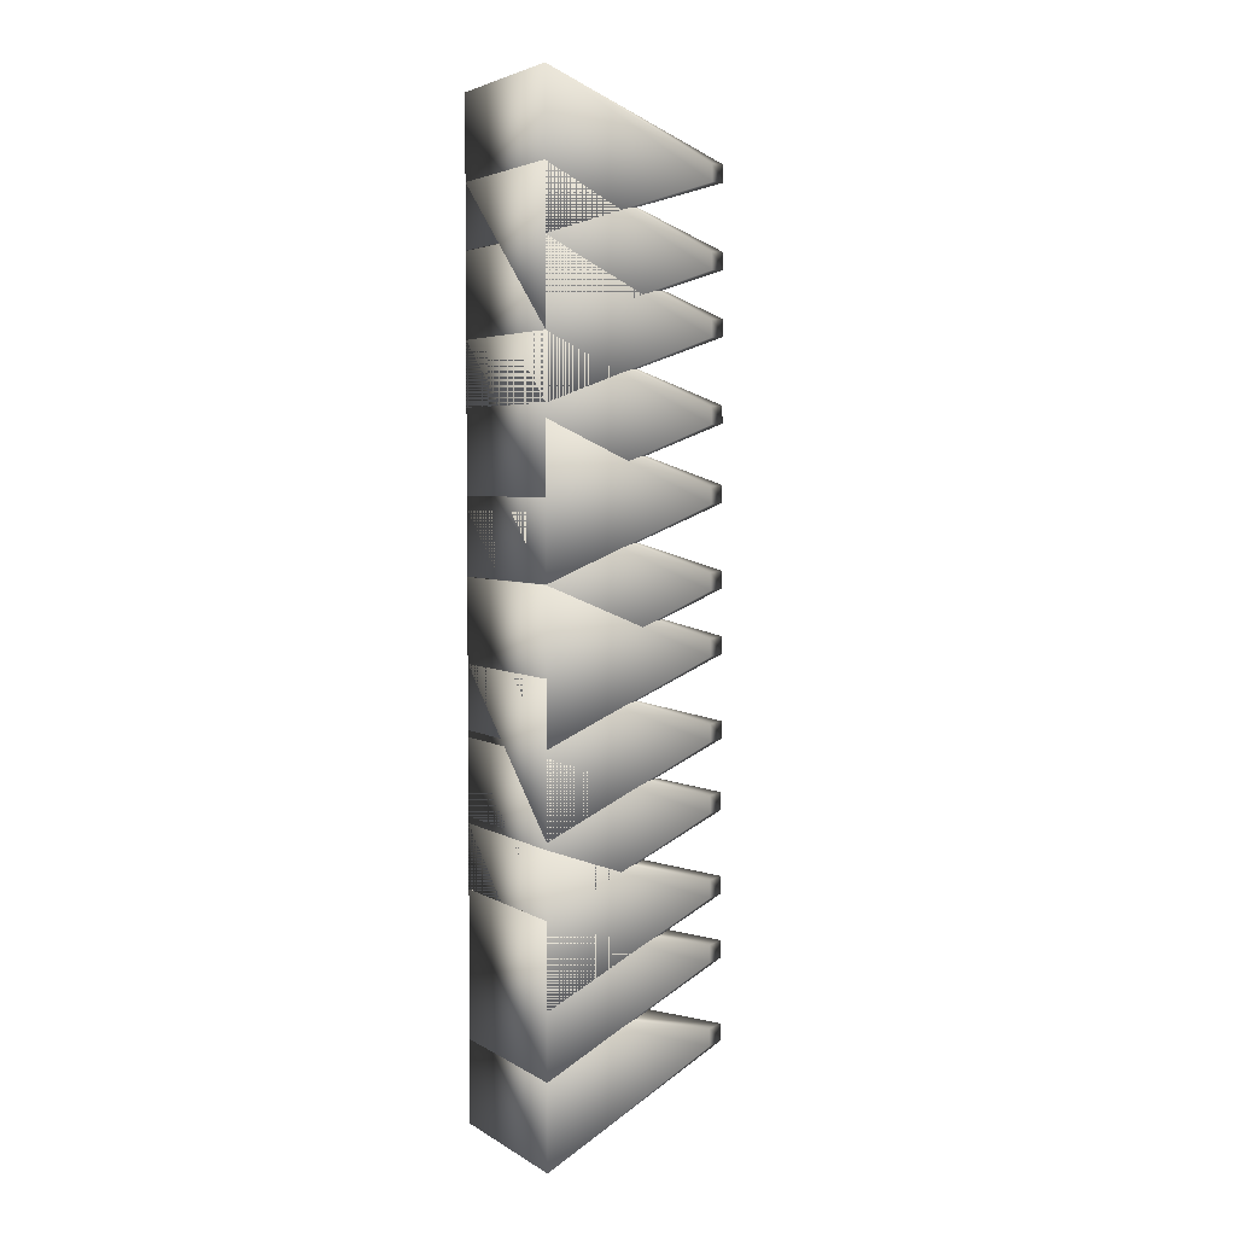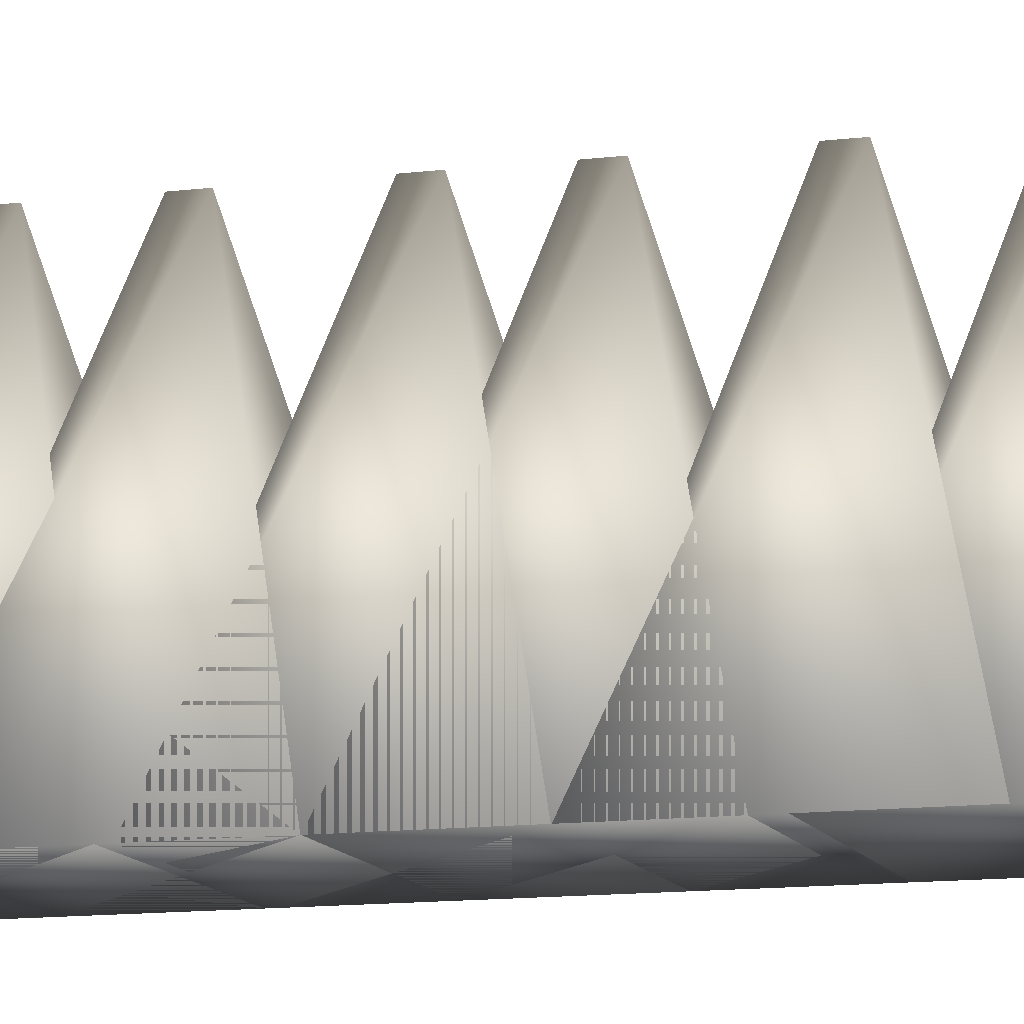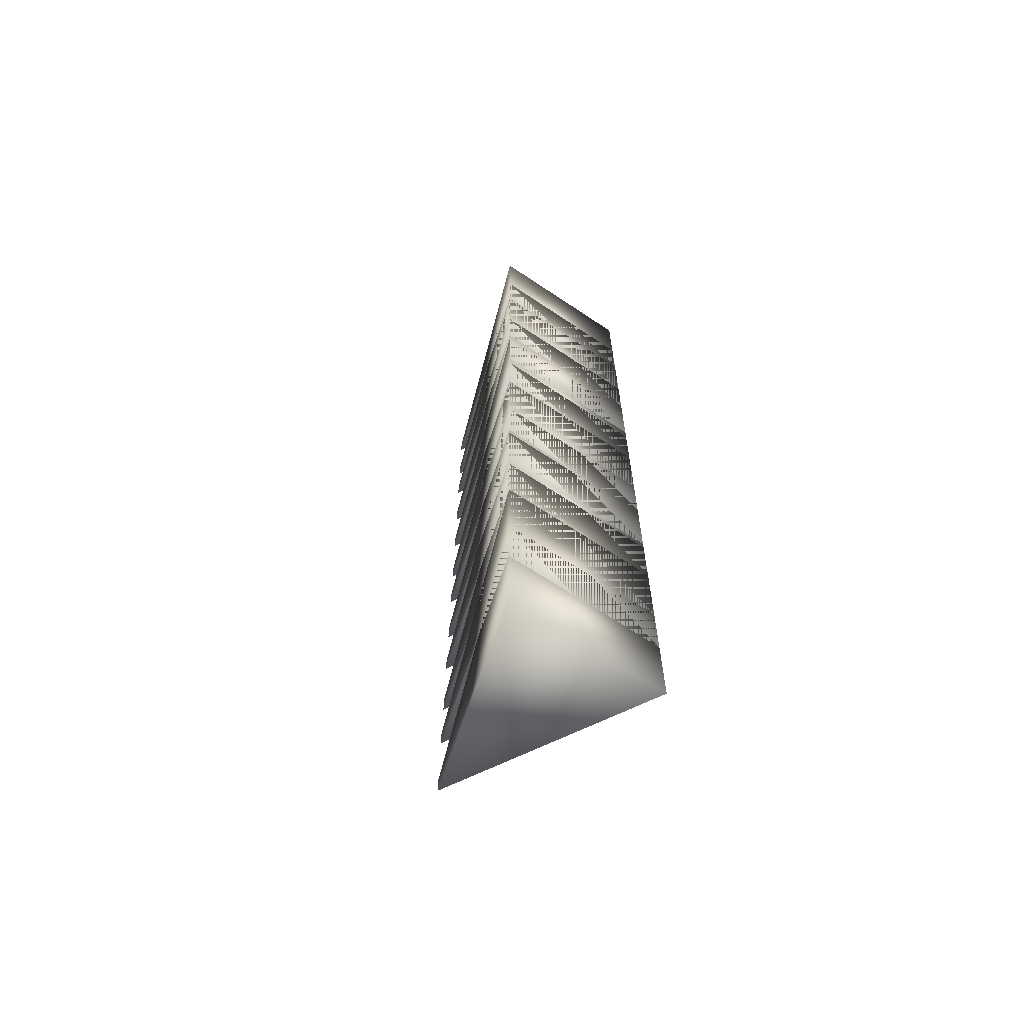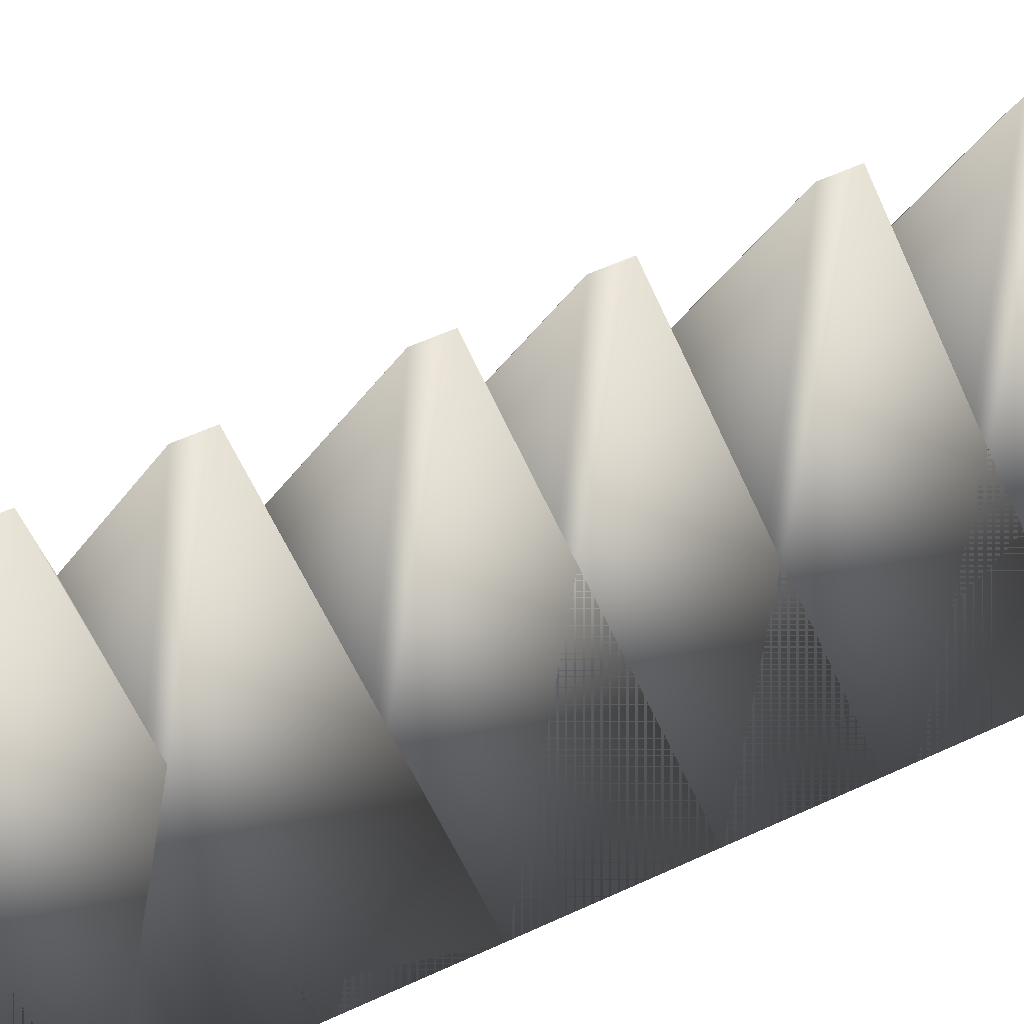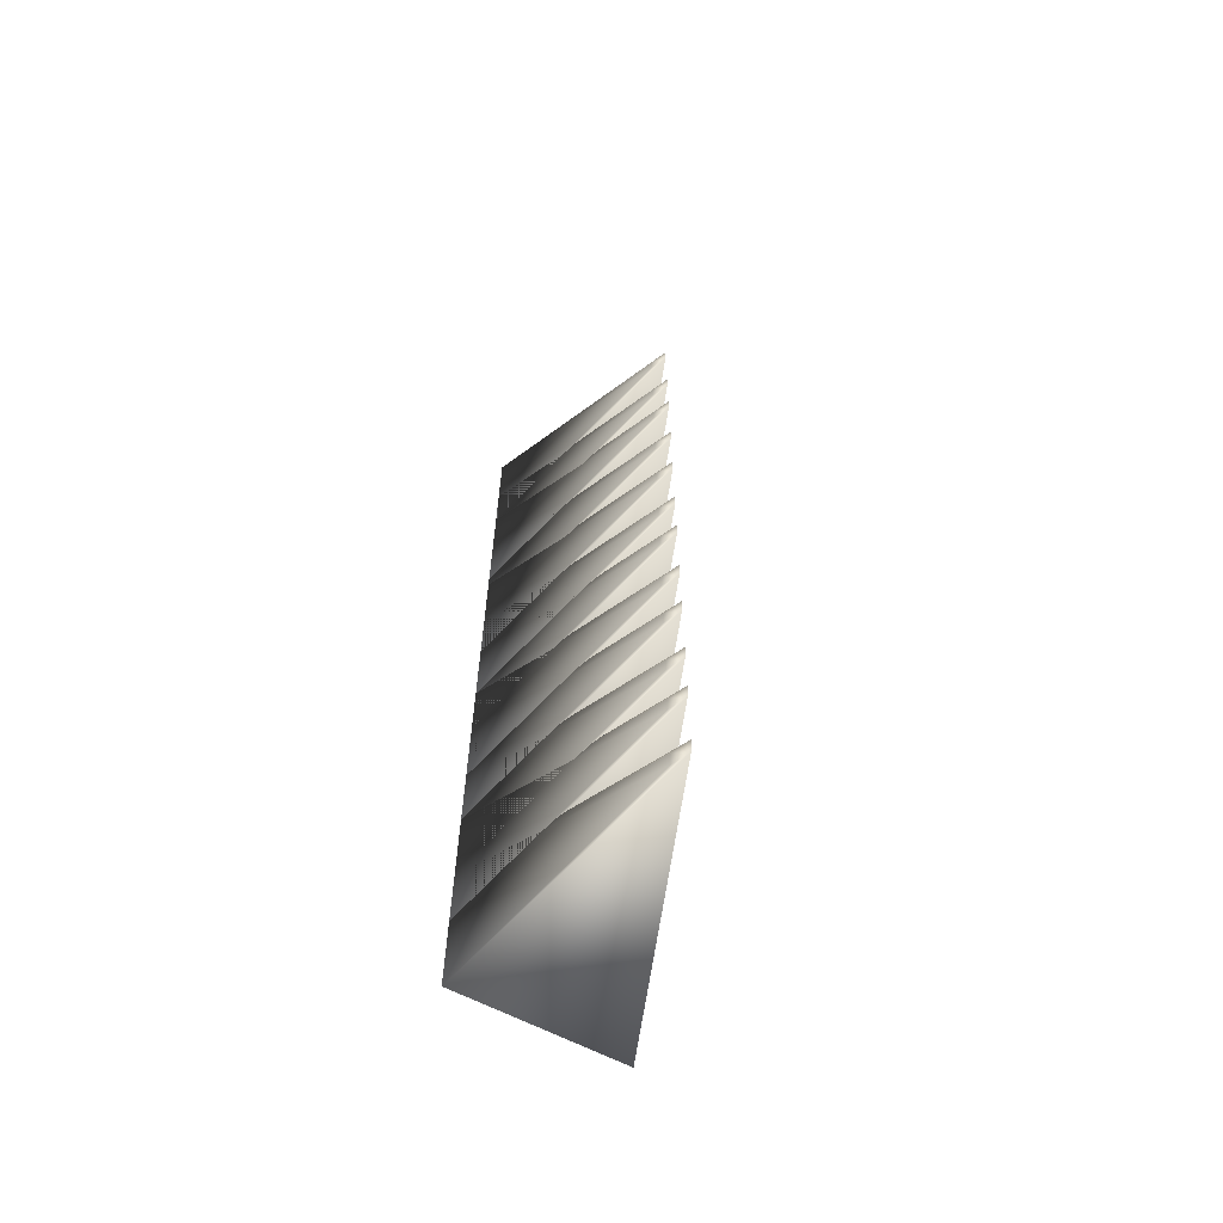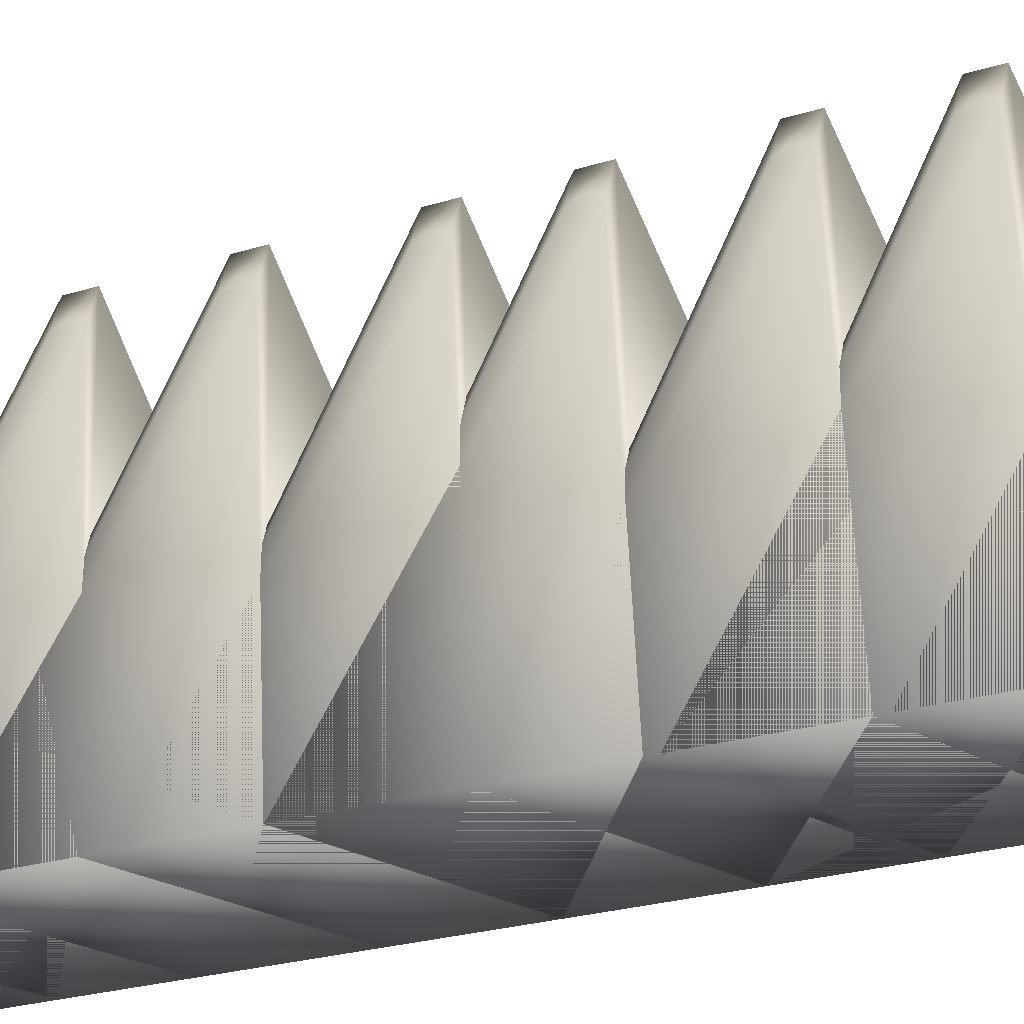
<metadata>
{"format":"obj","ext":"obj","renderer":"f3d","projection":"perspective","resolution":1024,"background":"white","views":[{"elev":4.0,"azim":61.2,"up":"+Z"},{"elev":-11.3,"azim":-73.0,"up":"+Y"},{"elev":-65.4,"azim":-34.0,"up":"+Z"},{"elev":53.7,"azim":-117.3,"up":"+Y"},{"elev":-62.5,"azim":151.7,"up":"+Z"},{"elev":-16.9,"azim":125.6,"up":"+Y"}]}
</metadata>
<code>
o Cube.001_Cube.005
v -0.7033 -0.006448 -1.643
v -0.7033 -0.006448 -2.887
v 0.7033 -0.006448 -2.887
v 0.7033 -0.006448 -1.643
v -0.04275 1.994 -2.153
v -0.03979 1.994 -2.3
v 0.03248 1.845 -2.311
v 0.02679 1.845 -2.164
v -0.7033 -0.006448 -2.89
v -0.7033 -0.006448 -4.134
v 0.7033 -0.006448 -4.134
v 0.7033 -0.006448 -2.89
v -0.04275 1.994 -3.4
v -0.03979 1.994 -3.547
v 0.03248 1.845 -3.558
v 0.02679 1.845 -3.411
v -0.7033 -0.006448 -0.9385
v -0.7033 -0.006448 -2.183
v 0.7033 -0.006448 -2.183
v 0.7033 -0.006448 -0.9385
v -0.04275 1.994 -1.448
v -0.03979 1.994 -1.595
v 0.03248 1.845 -1.607
v 0.02679 1.845 -1.459
v -0.7033 -0.006448 -2.185
v -0.7033 -0.006448 -3.43
v 0.7033 -0.006448 -3.43
v 0.7033 -0.006448 -2.185
v -0.04275 1.994 -2.695
v -0.03979 1.994 -2.842
v 0.03248 1.845 -2.854
v 0.02679 1.845 -2.706
v -0.7033 -0.006449 3.505
v -0.7033 -0.006449 2.261
v 0.7033 -0.006449 2.261
v 0.7033 -0.006449 3.505
v -0.04275 1.994 2.996
v -0.03979 1.994 2.849
v 0.03248 1.845 2.837
v 0.02679 1.845 2.985
v -0.7033 -0.006449 2.259
v -0.7033 -0.006449 1.014
v 0.7033 -0.006449 1.014
v 0.7033 -0.006449 2.259
v -0.04275 1.994 1.749
v -0.03979 1.994 1.602
v 0.03248 1.845 1.59
v 0.02679 1.845 1.738
v -0.7033 -0.006449 4.21
v -0.7033 -0.006449 2.966
v 0.7033 -0.006449 2.966
v 0.7033 -0.006449 4.21
v -0.04275 1.994 3.7
v -0.03979 1.994 3.553
v 0.03248 1.845 3.542
v 0.02679 1.845 3.689
v -0.7033 -0.006449 2.963
v -0.7033 -0.006449 1.719
v 0.7033 -0.006449 1.719
v 0.7033 -0.006449 2.963
v -0.04275 1.994 2.453
v -0.03979 1.994 2.306
v 0.03248 1.845 2.295
v 0.02679 1.845 2.442
v -0.7033 -0.006448 0.9031
v -0.7033 -0.006448 -0.3411
v 0.7033 -0.006448 -0.3411
v 0.7033 -0.006448 0.9031
v -0.04275 1.994 0.3932
v -0.03979 1.994 0.2462
v 0.03248 1.845 0.2349
v 0.02679 1.845 0.3823
v -0.7033 -0.006448 -0.3438
v -0.7033 -0.006448 -1.588
v 0.7033 -0.006448 -1.588
v 0.7033 -0.006448 -0.3438
v -0.04275 1.994 -0.8537
v -0.03979 1.994 -1.001
v 0.03248 1.845 -1.012
v 0.02679 1.845 -0.8647
v -0.7033 -0.006448 1.608
v -0.7033 -0.006448 0.3636
v 0.7033 -0.006448 0.3636
v 0.7033 -0.006448 1.608
v -0.04275 1.994 1.098
v -0.03979 1.994 0.9509
v 0.03248 1.845 0.9396
v 0.02679 1.845 1.087
v -0.7033 -0.006448 0.3609
v -0.7033 -0.006448 -0.8833
v 0.7033 -0.006448 -0.8833
v 0.7033 -0.006448 0.3609
v -0.04275 1.994 -0.149
v -0.03979 1.994 -0.296
v 0.03248 1.845 -0.3073
v 0.02679 1.845 -0.1599
f 5 6 2
f 6 7 3
f 7 8 4
f 8 5 4
f 1 2 3
f 8 7 6
f 13 14 10
f 14 15 11
f 15 16 12
f 16 13 12
f 9 10 11
f 16 15 14
f 21 22 18
f 22 23 19
f 23 24 20
f 24 21 20
f 17 18 19
f 24 23 22
f 29 30 26
f 30 31 27
f 31 32 28
f 32 29 28
f 25 26 27
f 32 31 30
f 37 38 34
f 38 39 35
f 39 40 36
f 40 37 36
f 33 34 35
f 40 39 38
f 45 46 42
f 46 47 43
f 47 48 44
f 48 45 44
f 41 42 43
f 48 47 46
f 53 54 50
f 54 55 51
f 55 56 52
f 56 53 52
f 49 50 51
f 56 55 54
f 61 62 58
f 62 63 59
f 63 64 60
f 64 61 60
f 57 58 59
f 64 63 62
f 69 70 66
f 70 71 67
f 71 72 68
f 72 69 68
f 65 66 67
f 72 71 70
f 77 78 74
f 78 79 75
f 79 80 76
f 80 77 76
f 73 74 75
f 80 79 78
f 85 86 82
f 86 87 83
f 87 88 84
f 88 85 84
f 81 82 83
f 88 87 86
f 93 94 90
f 94 95 91
f 95 96 92
f 96 93 92
f 89 90 91
f 96 95 94
f 1 5 2
f 2 6 3
f 3 7 4
f 5 1 4
f 4 1 3
f 5 8 6
f 9 13 10
f 10 14 11
f 11 15 12
f 13 9 12
f 12 9 11
f 13 16 14
f 17 21 18
f 18 22 19
f 19 23 20
f 21 17 20
f 20 17 19
f 21 24 22
f 25 29 26
f 26 30 27
f 27 31 28
f 29 25 28
f 28 25 27
f 29 32 30
f 33 37 34
f 34 38 35
f 35 39 36
f 37 33 36
f 36 33 35
f 37 40 38
f 41 45 42
f 42 46 43
f 43 47 44
f 45 41 44
f 44 41 43
f 45 48 46
f 49 53 50
f 50 54 51
f 51 55 52
f 53 49 52
f 52 49 51
f 53 56 54
f 57 61 58
f 58 62 59
f 59 63 60
f 61 57 60
f 60 57 59
f 61 64 62
f 65 69 66
f 66 70 67
f 67 71 68
f 69 65 68
f 68 65 67
f 69 72 70
f 73 77 74
f 74 78 75
f 75 79 76
f 77 73 76
f 76 73 75
f 77 80 78
f 81 85 82
f 82 86 83
f 83 87 84
f 85 81 84
f 84 81 83
f 85 88 86
f 89 93 90
f 90 94 91
f 91 95 92
f 93 89 92
f 92 89 91
f 93 96 94

</code>
